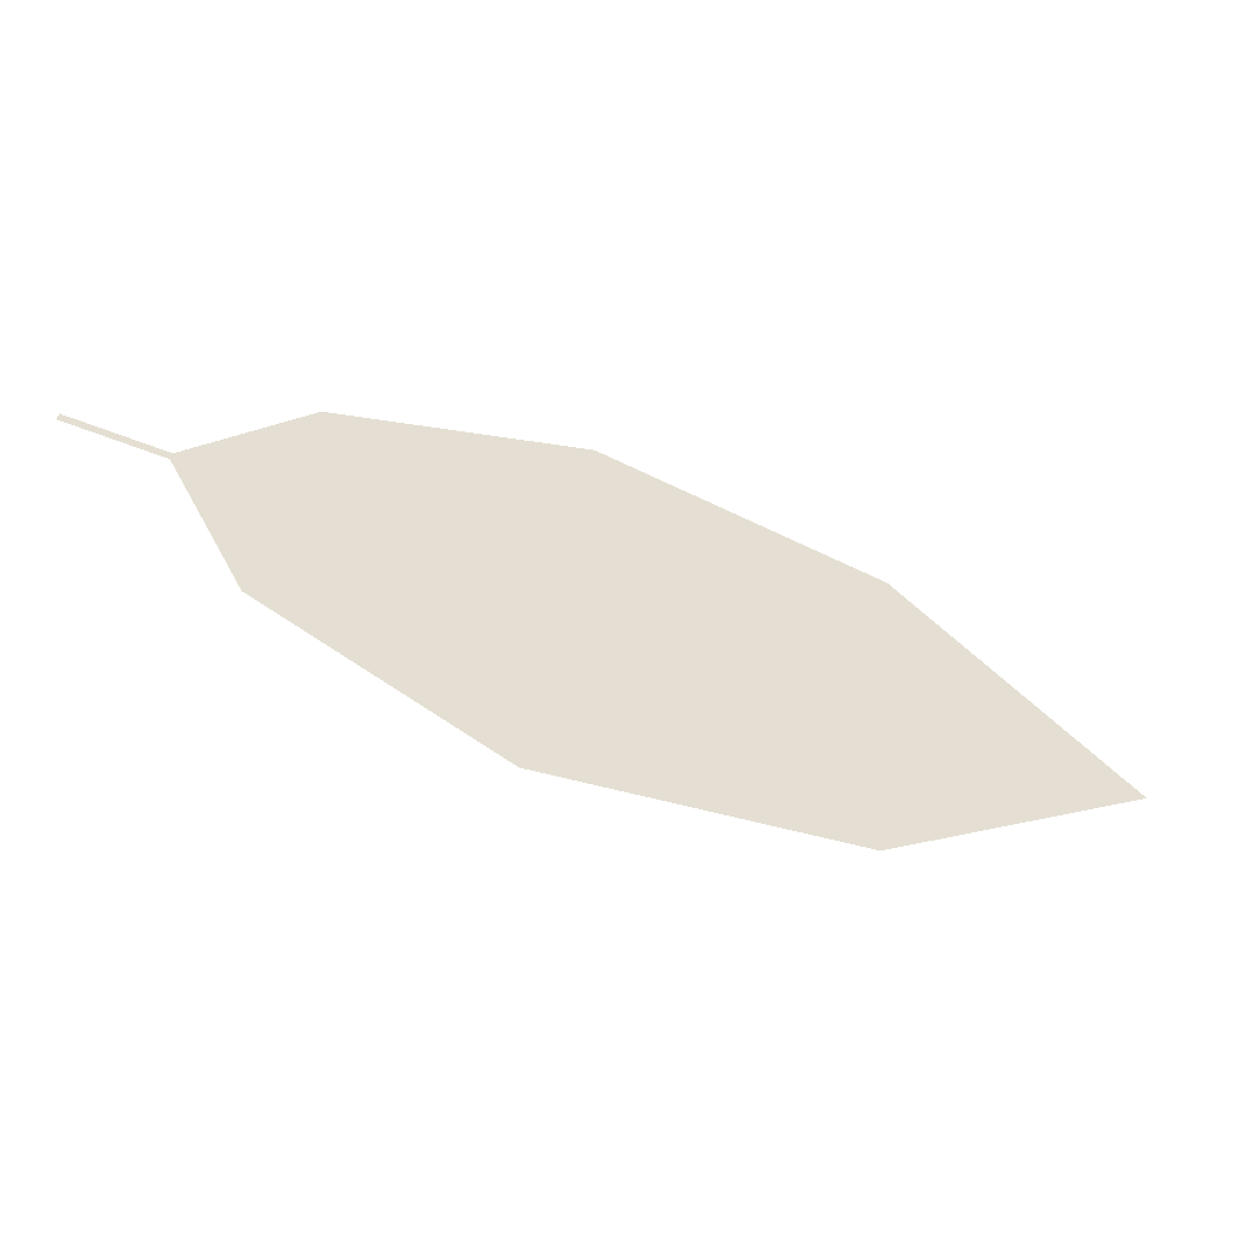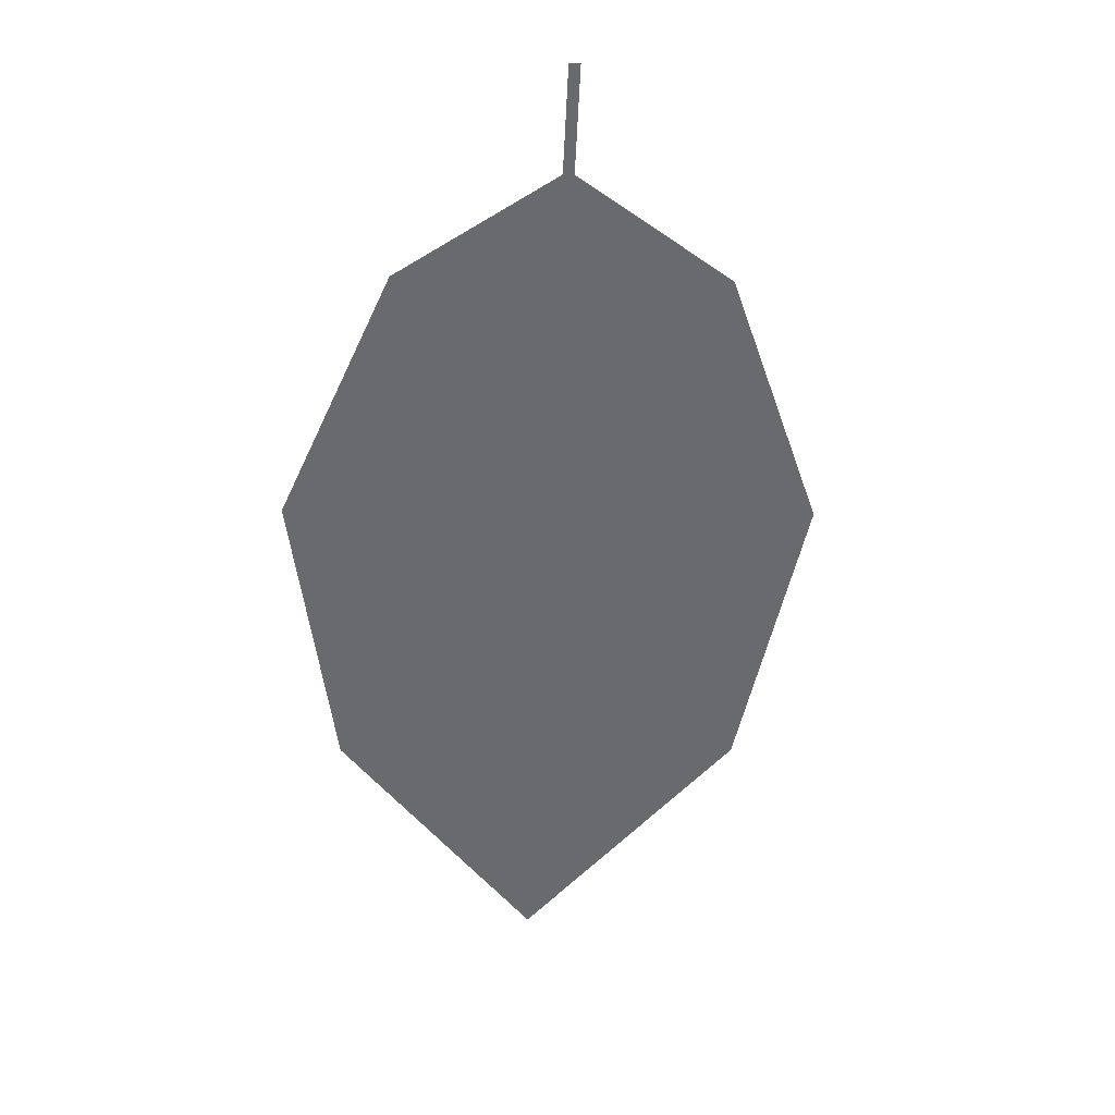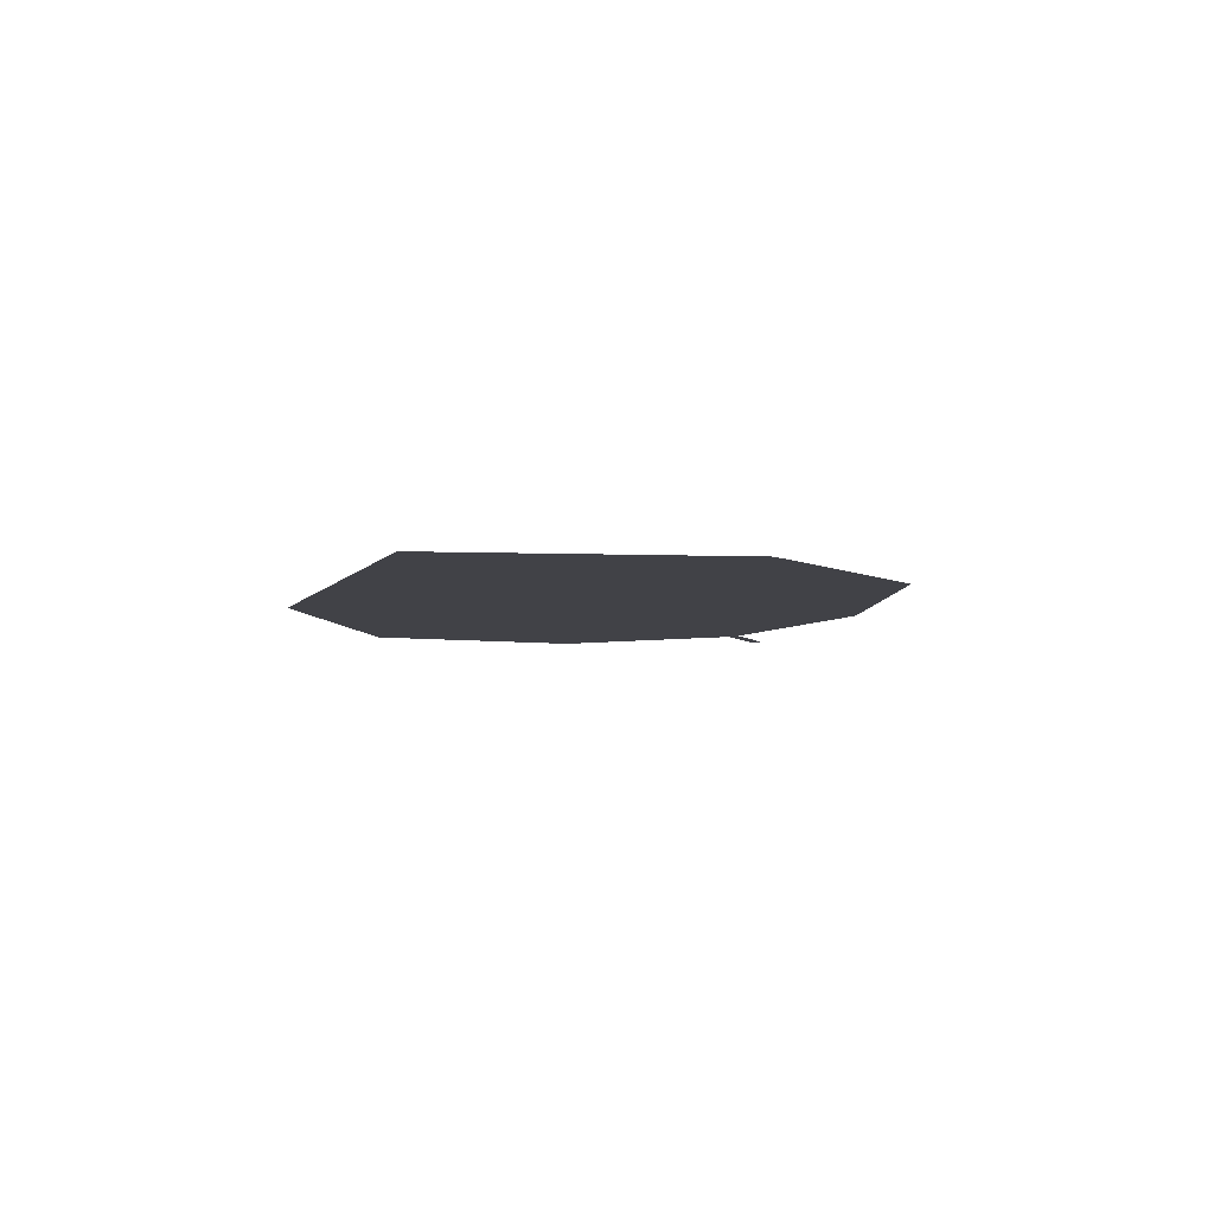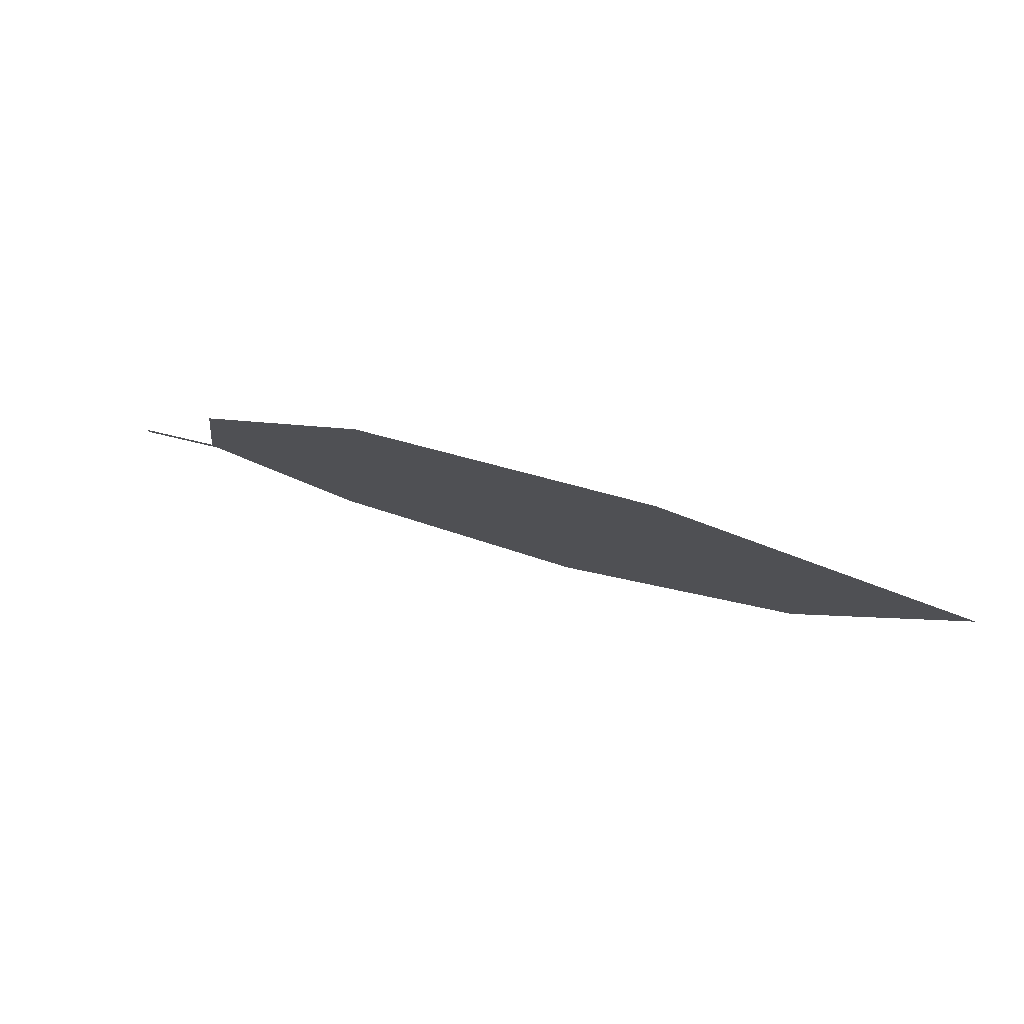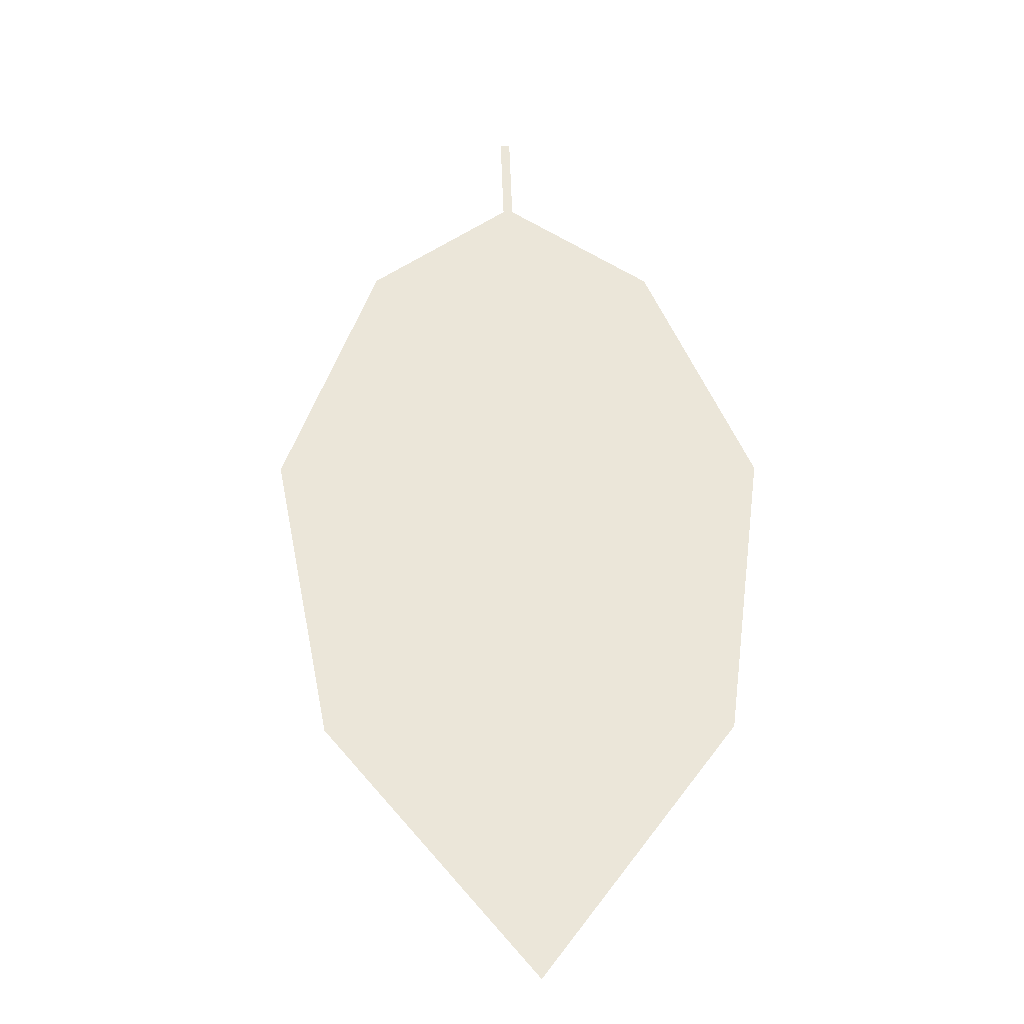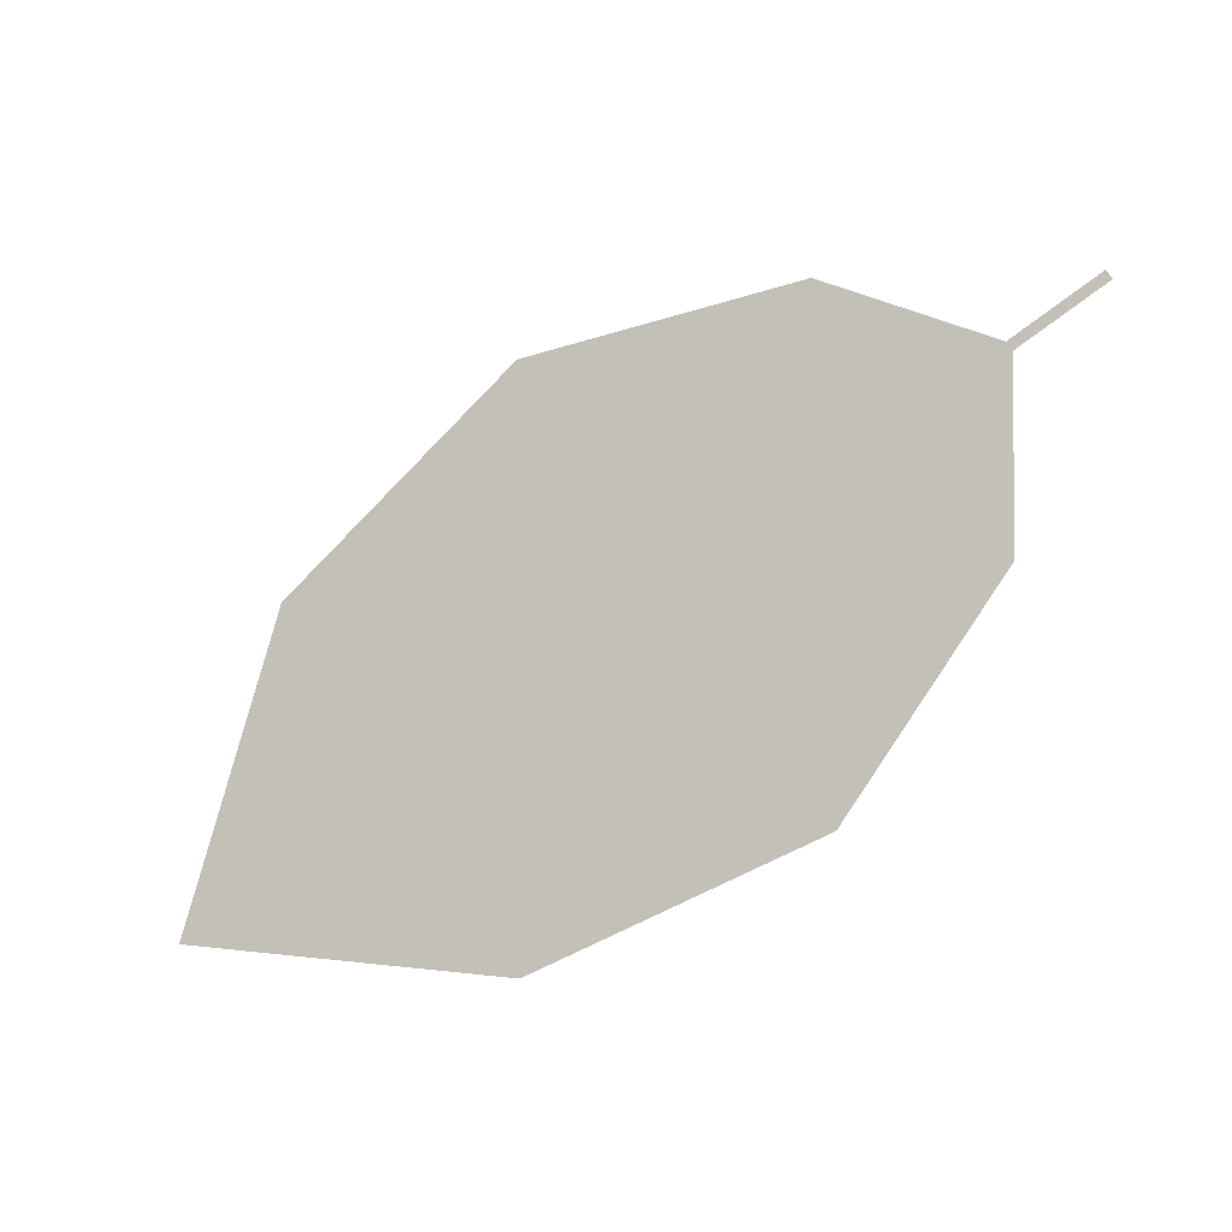
<metadata>
{"format":"obj","ext":"obj","renderer":"f3d","projection":"perspective","resolution":1024,"background":"white","views":[{"elev":35.6,"azim":157.4,"up":"+Z"},{"elev":-34.0,"azim":57.7,"up":"+Z"},{"elev":-24.4,"azim":-100.8,"up":"+Z"},{"elev":-16.2,"azim":176.4,"up":"+Z"},{"elev":39.7,"azim":-121.6,"up":"+Z"},{"elev":72.9,"azim":-61.7,"up":"+Z"}]}
</metadata>
<code>
o Leaves.028_leaves.028
v -0.1262 0.03569 1.357
v -0.1384 0.0426 1.352
v -0.1269 0.03439 1.357
v -0.1391 0.04129 1.352
v -0.2325 0.06084 1.32
v -0.1617 0.02936 1.347
v -0.1994 0.03363 1.334
v -0.2039 0.1128 1.322
v -0.2487 0.1041 1.309
v -0.1637 0.09859 1.337
v -0.1403 0.06834 1.348
f 1 2 4 3
f 8 5 4 2
f 5 7 6 4
f 8 9 5
f 2 11 10 8

</code>
